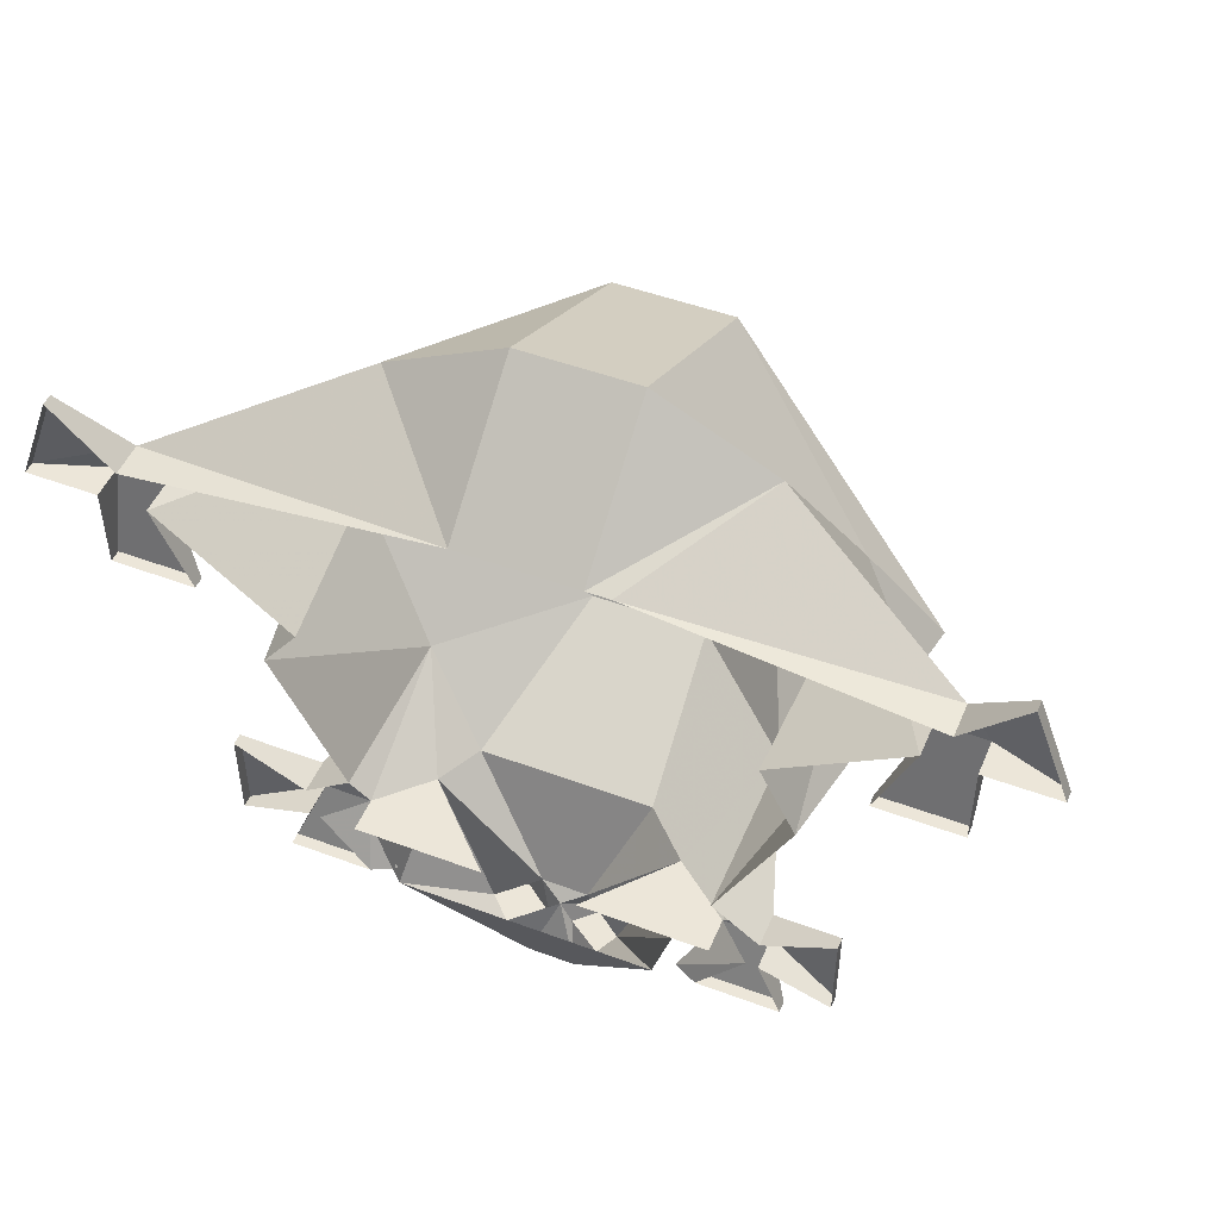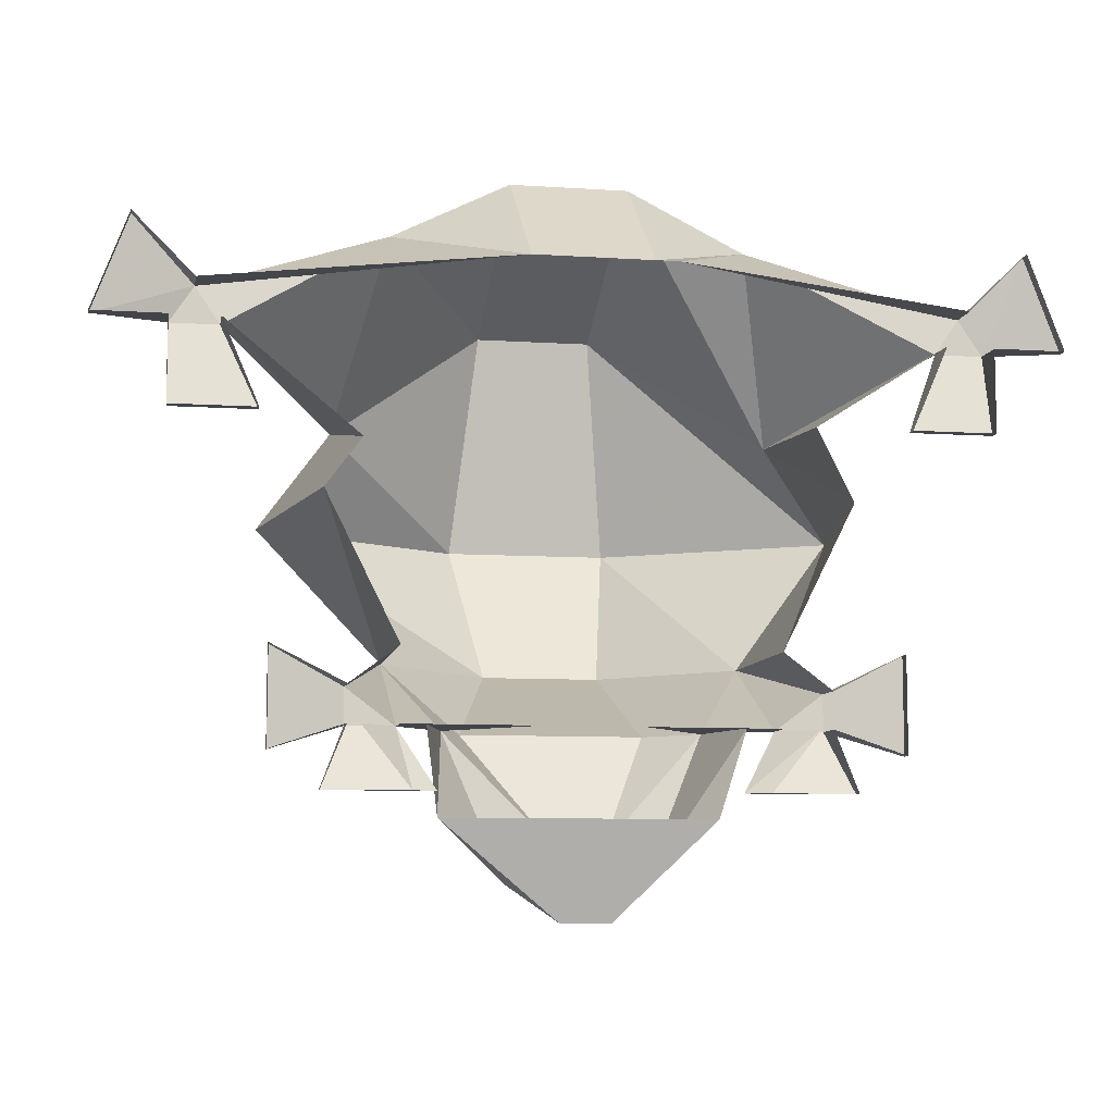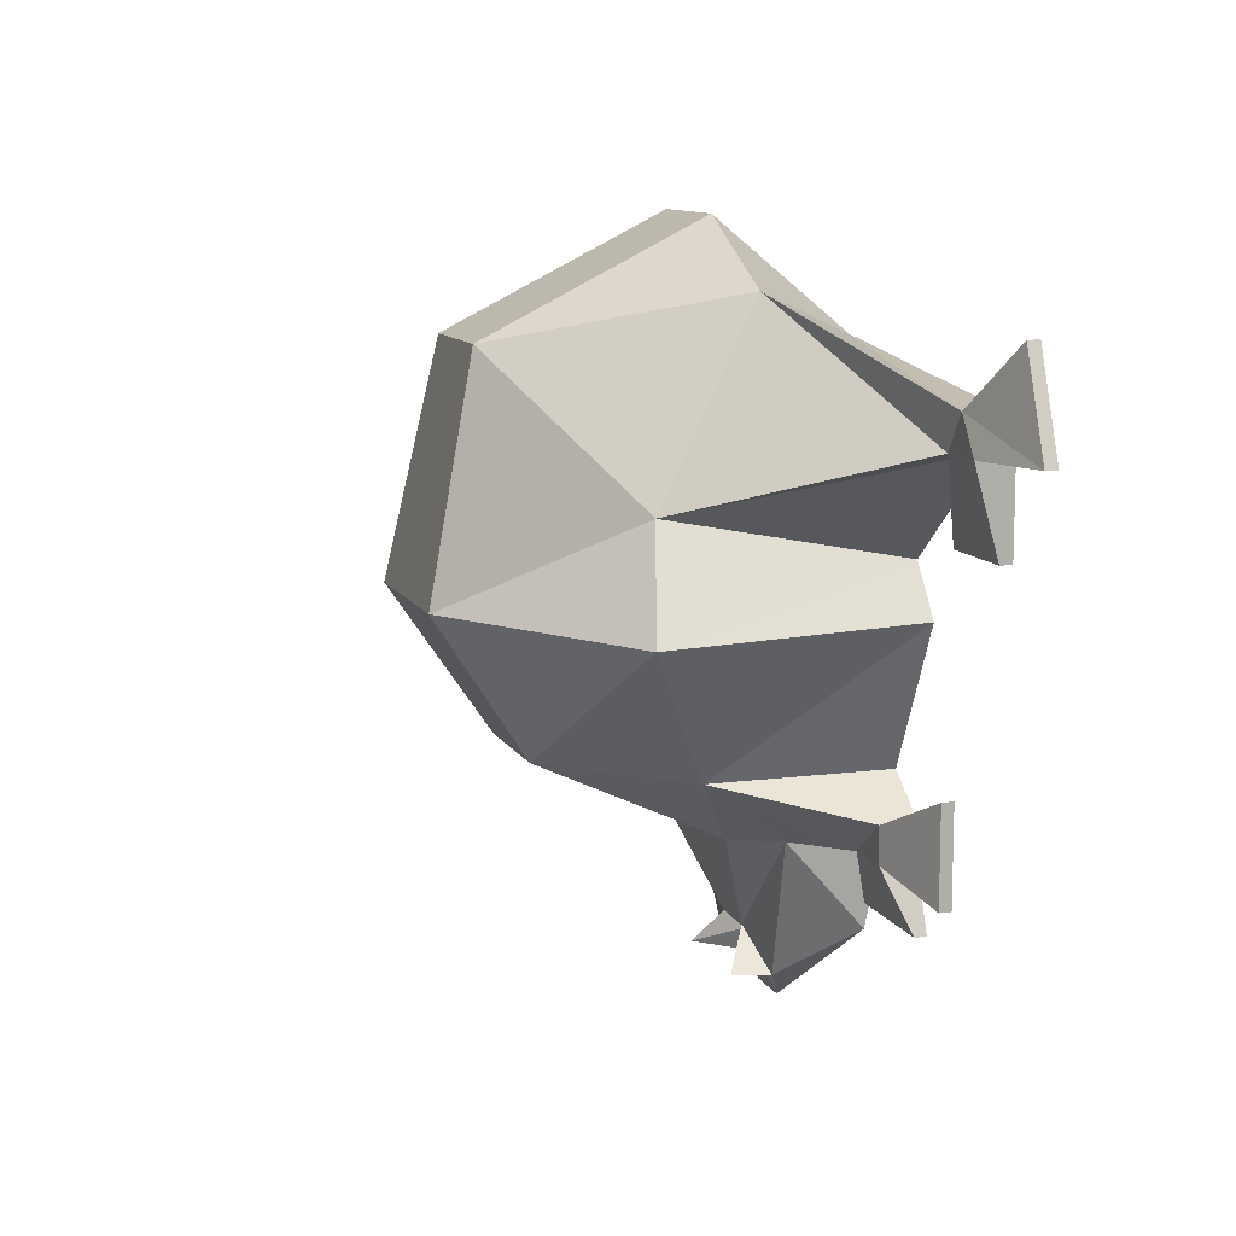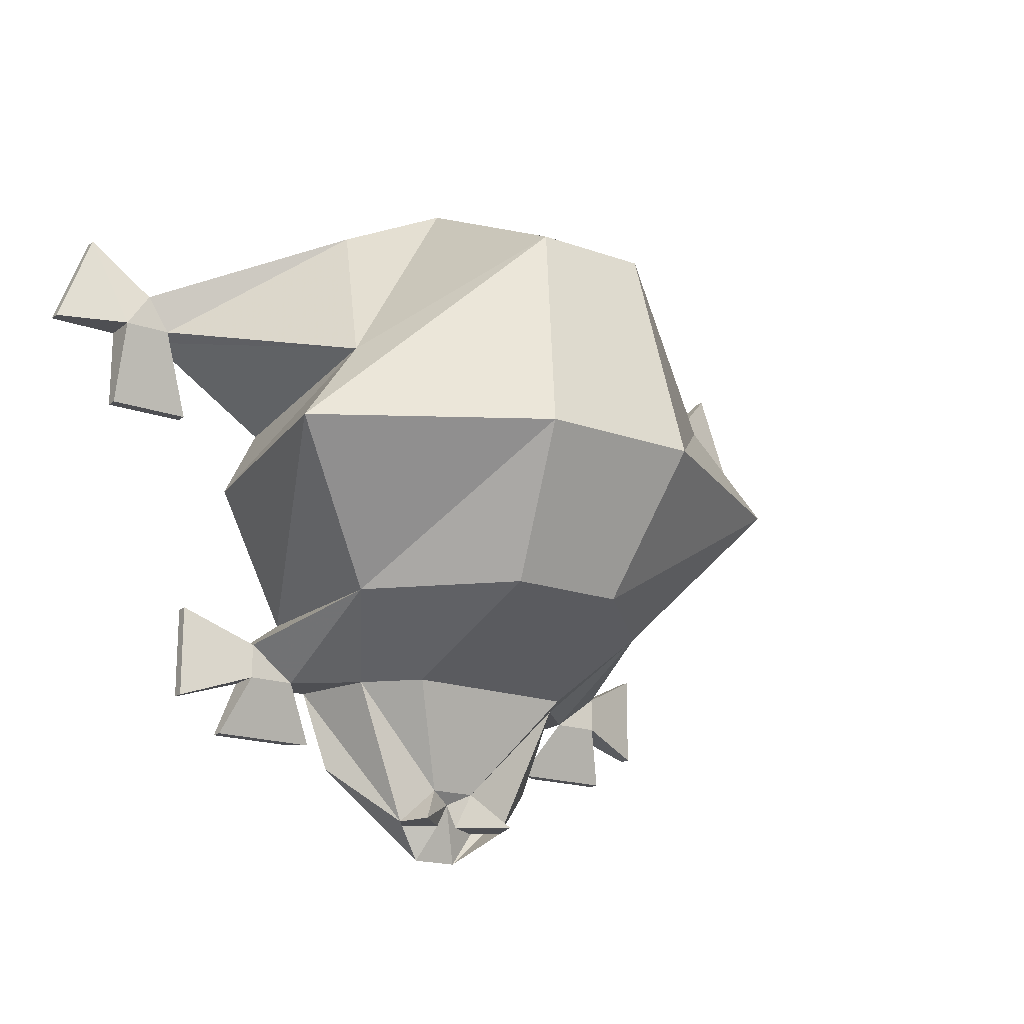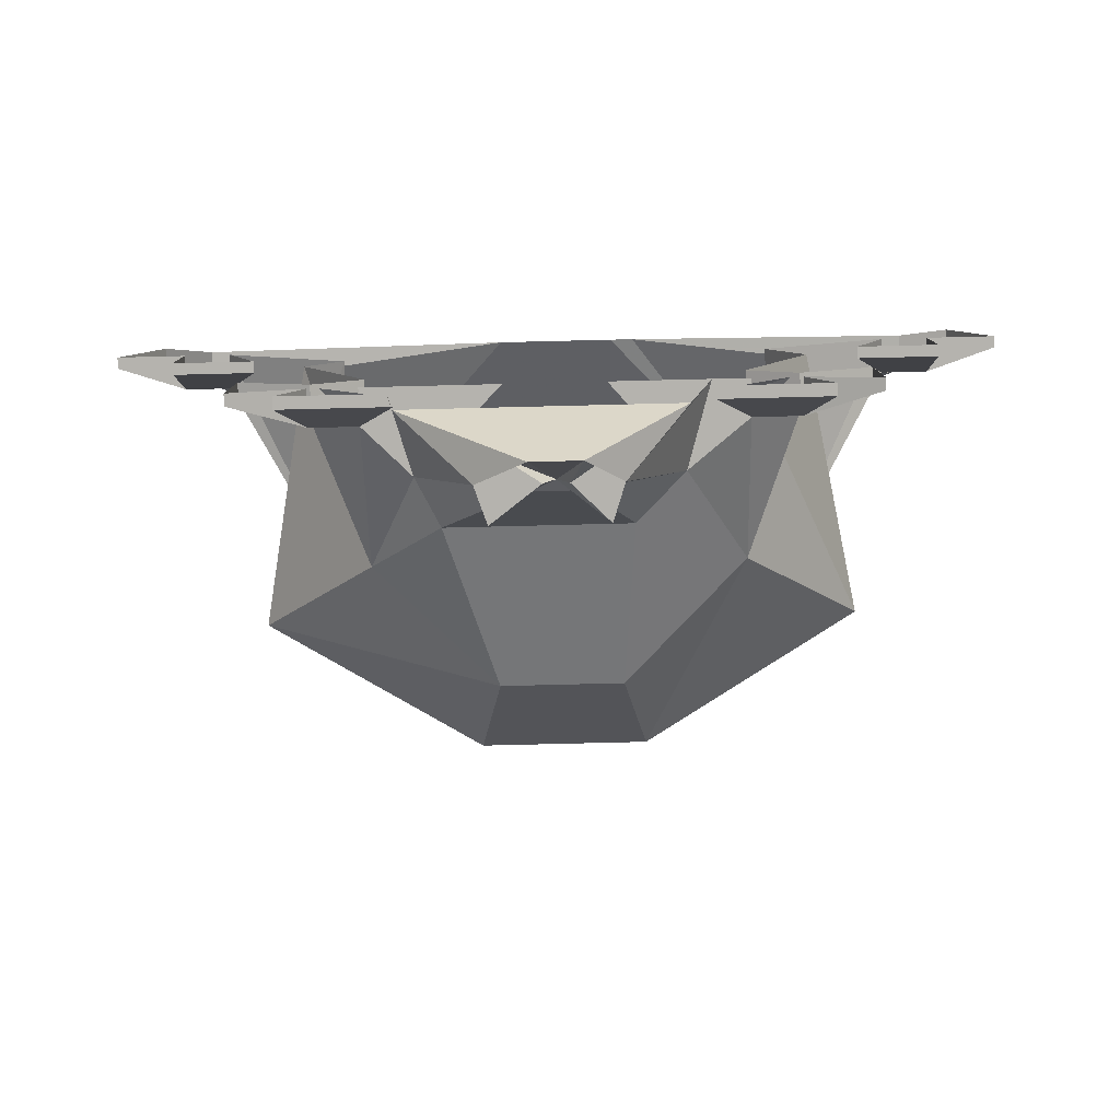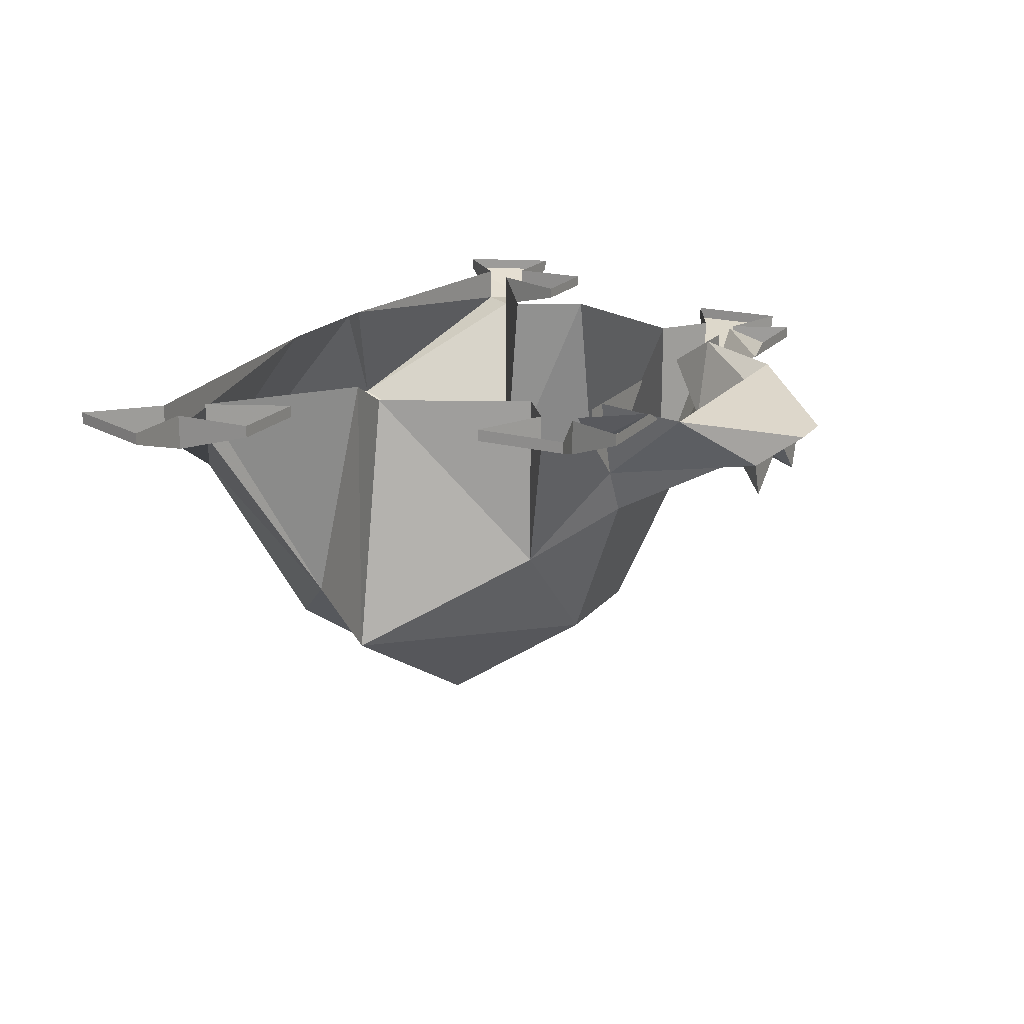
<metadata>
{"format":"obj","ext":"obj","renderer":"f3d","projection":"perspective","resolution":1024,"background":"white","views":[{"elev":48.9,"azim":-157.5,"up":"+Z"},{"elev":-8.4,"azim":169.8,"up":"+Z"},{"elev":10.7,"azim":71.9,"up":"+Z"},{"elev":-18.2,"azim":-34.8,"up":"+Z"},{"elev":-79.9,"azim":-178.6,"up":"+Z"},{"elev":19.0,"azim":117.0,"up":"+Y"}]}
</metadata>
<code>
v 0 -1.352 -0.1719
v 0 -1.344 -0.1719
v -0.04688 -1.344 -0.1953
v -0.04688 -1.367 -0.1953
v 0 -1.352 -0.2344
v 0 -1.344 -0.2344
v -0.04688 -1.367 -0.2188
v -0.04688 -1.344 -0.2188
v -0.03125 -1.352 -0.2578
v -0.03125 -1.344 -0.2578
v -0.1016 -1.352 -0.2578
v -0.08594 -1.344 -0.2578
v -0.07812 -1.367 -0.2188
v -0.05469 -1.344 -0.2188
v -0.07812 -1.461 -0.1719
v -0.1094 -1.398 -0.2188
v -0.07812 -1.344 -0.2188
v -0.1641 -1.344 -0.2188
v -0.07812 -1.344 -0.1719
v -0.03125 -1.344 -0.07812
v 0 -1.516 -0.07812
v -0.1562 -1.539 -0.1719
v -0.125 -1.43 -0.2188
v -0.1797 -1.398 -0.2891
v -0.1484 -1.391 -0.3125
v -0.1016 -1.352 -0.2734
v -0.09375 -1.344 -0.2188
v 0.08594 -1.352 0.08594
v 0.08594 -1.344 0.08594
v 0.04688 -1.344 0.04688
v 0.04688 -1.367 0.04688
v 0.1094 -1.352 0.02344
v 0.1094 -1.344 0.02344
v 0.0625 -1.367 0.02344
v 0.0625 -1.344 0.02344
v 0.0625 -1.352 -0.03125
v 0.0625 -1.344 -0.03125
v 0.007812 -1.352 -0.03125
v 0.007812 -1.344 -0.03125
v 0.03125 -1.367 0.02344
v 0.03125 -1.344 0.02344
v -0.04688 -1.5 -0.01562
v -0.05469 -1.344 -0.04688
v -0.07812 -1.43 0.1016
v -0.1562 -1.57 0.07031
v -0.1406 -1.602 -0.07812
v -0.2344 -1.539 -0.1719
v -0.2422 -1.43 -0.2188
v -0.2109 -1.398 -0.2891
v -0.1953 -1.391 -0.2969
v -0.1875 -1.391 -0.3125
v -0.1562 -1.414 -0.3125
v -0.1641 -1.375 -0.3125
v -0.1797 -1.375 -0.3359
v -0.2109 -1.375 -0.3359
v -0.1562 -1.344 0.07031
v -0.1562 -1.43 0.1406
v -0.2344 -1.57 0.07031
v -0.25 -1.602 -0.07812
v -0.3125 -1.461 -0.1719
v -0.2734 -1.398 -0.2188
v -0.2344 -1.391 -0.3125
v -0.2266 -1.414 -0.3125
v -0.2031 -1.391 -0.3125
v -0.2266 -1.375 -0.3125
v -0.3438 -1.367 -0.1953
v -0.3438 -1.344 -0.1953
v -0.3906 -1.344 -0.1719
v -0.3906 -1.352 -0.1719
v -0.3438 -1.367 -0.2188
v -0.3125 -1.367 -0.2188
v -0.3125 -1.344 -0.1719
v -0.3438 -1.344 -0.2188
v -0.3906 -1.352 -0.2344
v -0.3906 -1.344 -0.2344
v -0.3594 -1.344 -0.2578
v -0.3594 -1.352 -0.2578
v -0.2891 -1.352 -0.2578
v -0.3359 -1.344 -0.2188
v -0.3047 -1.344 -0.2578
v -0.3125 -1.344 -0.2188
v -0.2266 -1.344 -0.2188
v -0.4375 -1.367 0.04688
v -0.4375 -1.344 0.04688
v -0.4766 -1.344 0.08594
v -0.4766 -1.352 0.08594
v -0.4531 -1.367 0.02344
v -0.4219 -1.367 0.02344
v -0.3125 -1.43 0.1016
v -0.25 -1.344 0.07031
v -0.4531 -1.344 0.02344
v -0.5 -1.352 0.02344
v -0.5 -1.344 0.02344
v -0.4531 -1.344 -0.03125
v -0.4531 -1.352 -0.03125
v -0.3984 -1.352 -0.03125
v -0.4219 -1.344 0.02344
v -0.3438 -1.5 -0.01562
v -0.2344 -1.43 0.1406
v -0.2344 -1.344 0.07031
v -0.3984 -1.344 -0.03125
v -0.3359 -1.344 -0.03125
v -0.3594 -1.344 -0.07812
v -0.3906 -1.516 -0.07812
v -0.2734 -1.352 -0.2734
v -0.2891 -1.344 -0.2188
f 1 2 3
f 1 3 4
f 1 4 5
f 1 5 2
f 2 5 6
f 6 5 7
f 6 7 8
f 8 7 9
f 8 9 10
f 10 9 11
f 10 11 12
f 12 11 13
f 12 13 14
f 5 4 7
f 7 4 13
f 7 13 11
f 7 11 9
f 13 4 15
f 13 15 16
f 13 16 17
f 17 16 18
f 4 3 19
f 4 19 15
f 15 19 20
f 15 20 21
f 15 21 22
f 15 22 23
f 15 23 16
f 16 23 24
f 16 24 25
f 16 25 26
f 16 26 27
f 28 29 30
f 28 30 31
f 28 31 32
f 28 32 29
f 29 32 33
f 33 32 34
f 33 34 35
f 35 34 36
f 35 36 37
f 37 36 38
f 37 38 39
f 39 38 40
f 39 40 41
f 41 40 42
f 41 42 43
f 43 42 21
f 43 21 20
f 32 31 34
f 34 31 40
f 34 40 38
f 34 38 36
f 40 31 44
f 40 44 42
f 42 44 45
f 42 45 46
f 42 46 21
f 21 46 22
f 22 46 47
f 22 47 48
f 22 48 23
f 23 48 49
f 23 49 24
f 24 49 50
f 54 50 55
f 54 55 26
f 54 26 25
f 31 30 56
f 31 56 44
f 44 56 57
f 44 57 45
f 45 57 58
f 45 58 59
f 45 59 46
f 46 59 47
f 47 59 60
f 47 60 61
f 47 61 48
f 48 61 49
f 49 61 62
f 66 67 68
f 66 68 69
f 66 69 70
f 66 70 71
f 66 71 60
f 66 60 72
f 66 72 67
f 73 70 74
f 73 74 75
f 75 74 69
f 75 69 68
f 70 69 74
f 70 73 76
f 70 76 77
f 70 77 71
f 71 77 78
f 71 78 79
f 79 78 80
f 80 78 77
f 80 77 76
f 61 60 71
f 61 71 81
f 61 81 82
f 83 84 85
f 83 85 86
f 83 86 87
f 83 87 88
f 83 88 89
f 83 89 90
f 83 90 84
f 91 87 92
f 91 92 93
f 93 92 86
f 93 86 85
f 87 86 92
f 87 91 94
f 87 94 95
f 87 95 88
f 88 95 96
f 88 96 97
f 88 97 98
f 88 98 89
f 89 98 99
f 89 99 100
f 89 100 90
f 97 96 101
f 101 96 95
f 101 95 94
f 102 98 97
f 98 102 103
f 98 103 104
f 98 104 58
f 98 58 99
f 99 58 57
f 99 57 56
f 99 56 100
f 104 103 72
f 104 72 60
f 104 60 59
f 104 59 58
f 57 56 56
f 26 55 105
f 105 55 62
f 105 62 106
f 106 62 61
f 24 50 51
f 24 51 52
f 24 52 25
f 25 52 25
f 53 51 50
f 53 50 54
f 49 62 62
f 49 62 63
f 49 63 50
f 50 63 64
f 50 64 55
f 55 64 65
f 25 52 53
f 53 52 51
f 65 64 62
f 62 64 63

</code>
